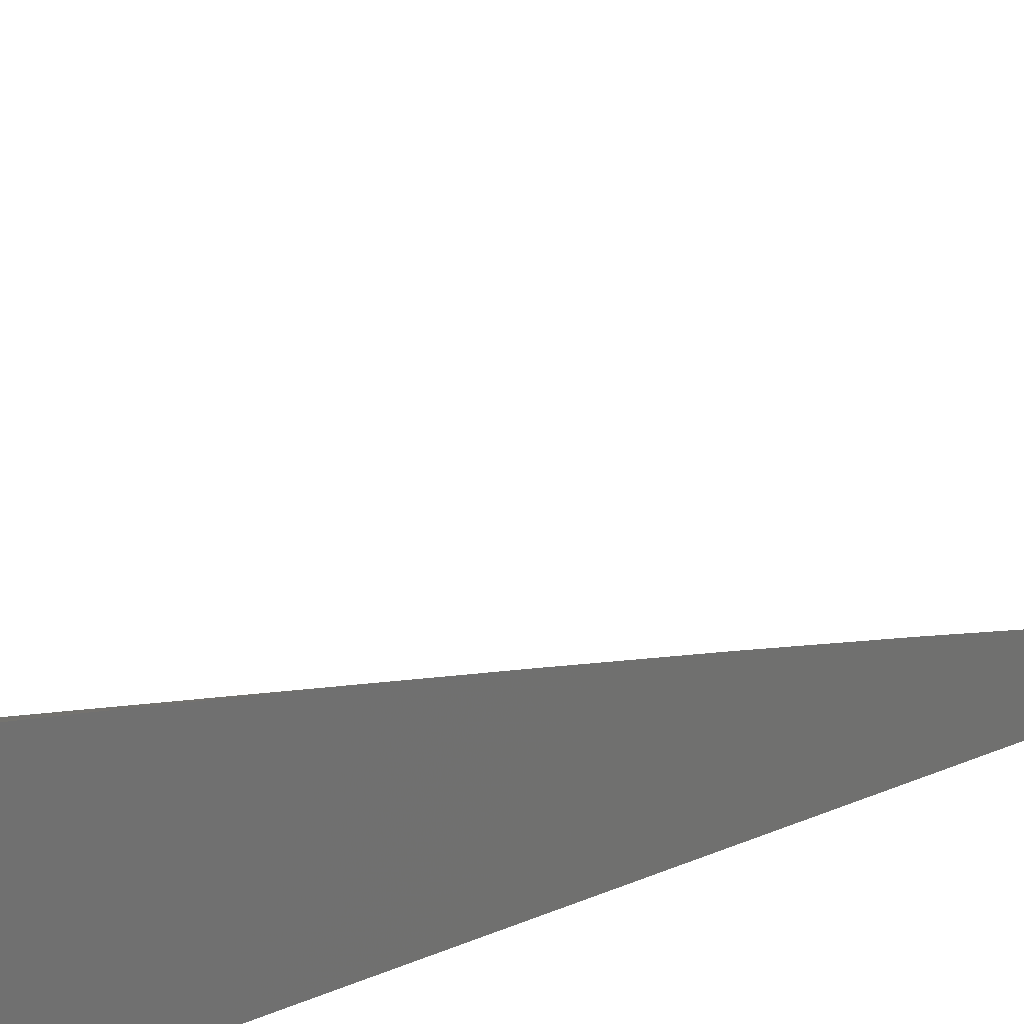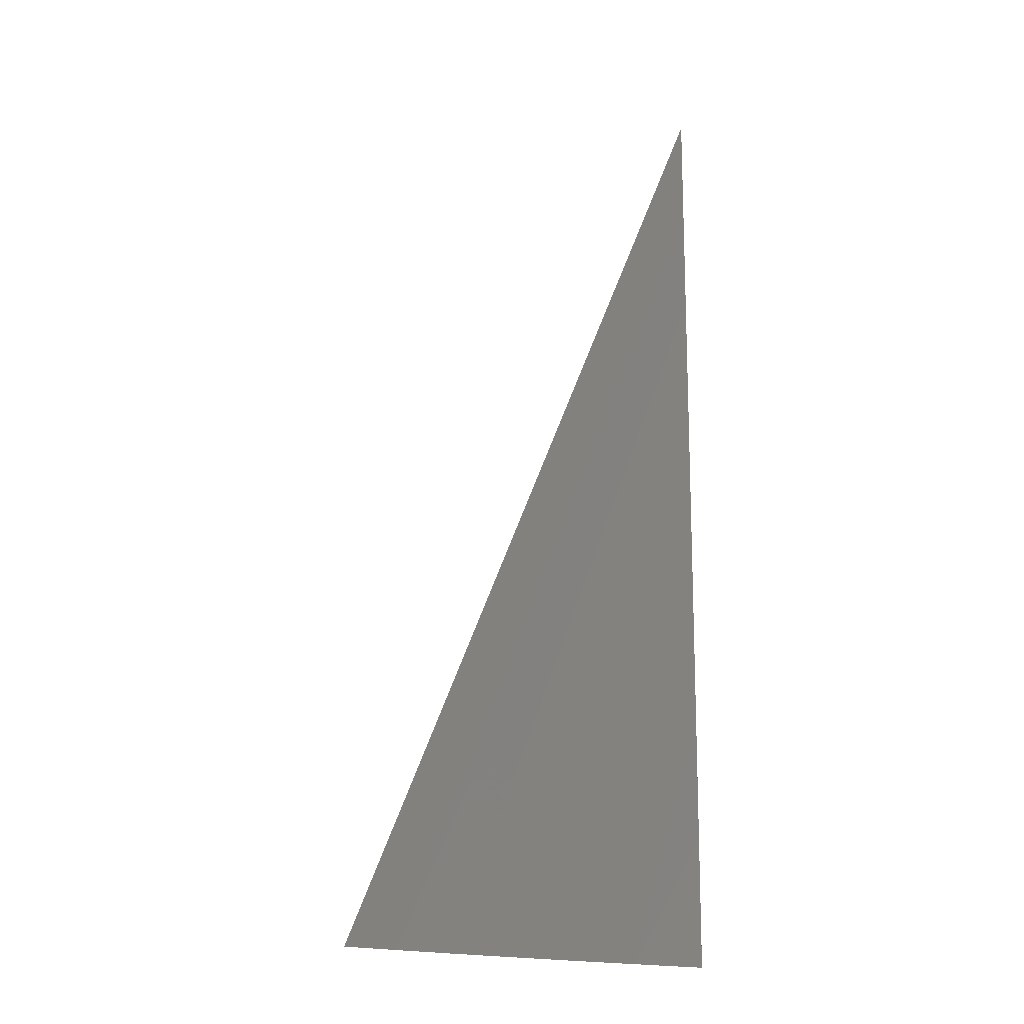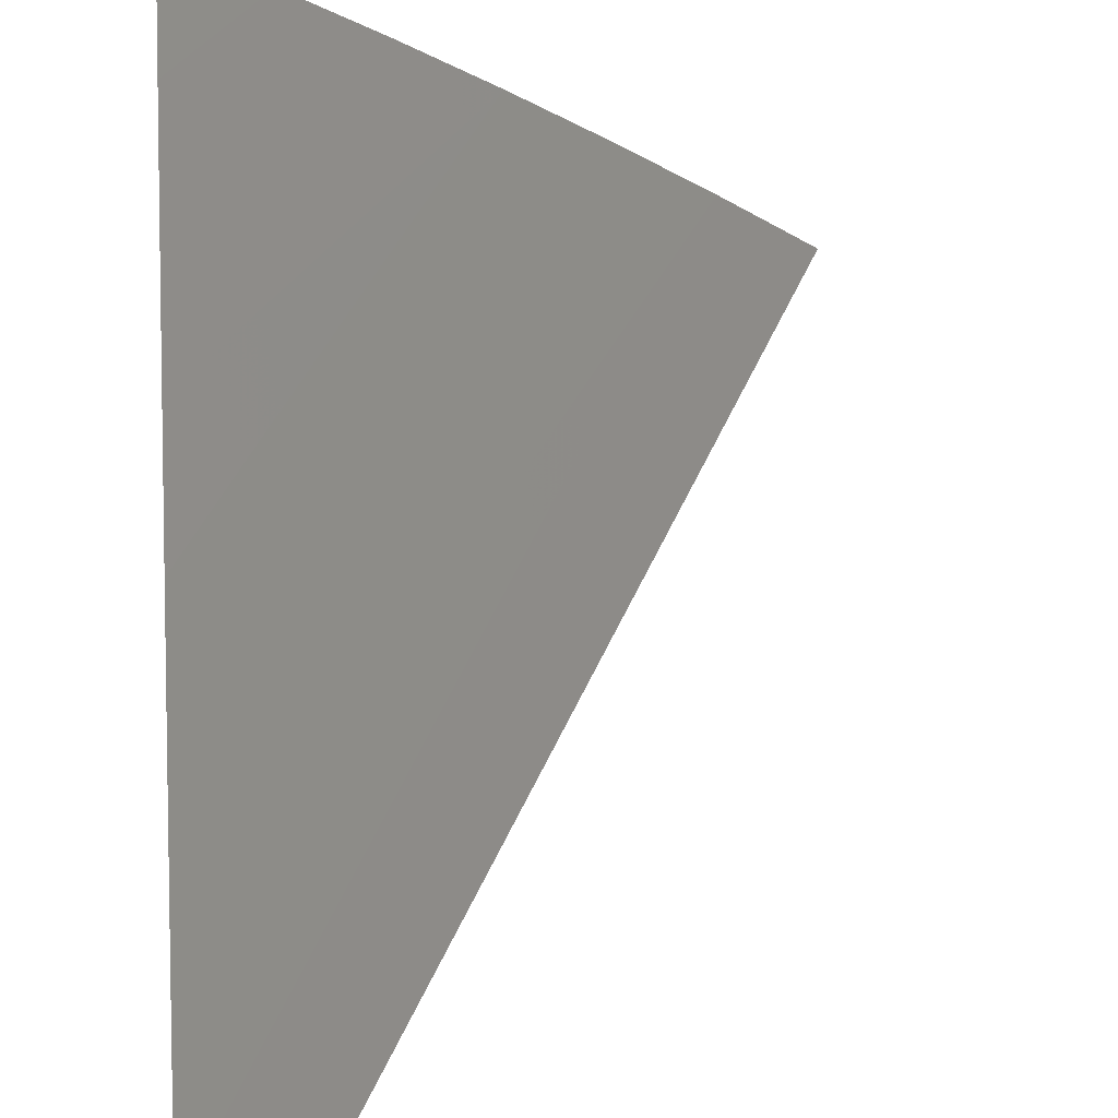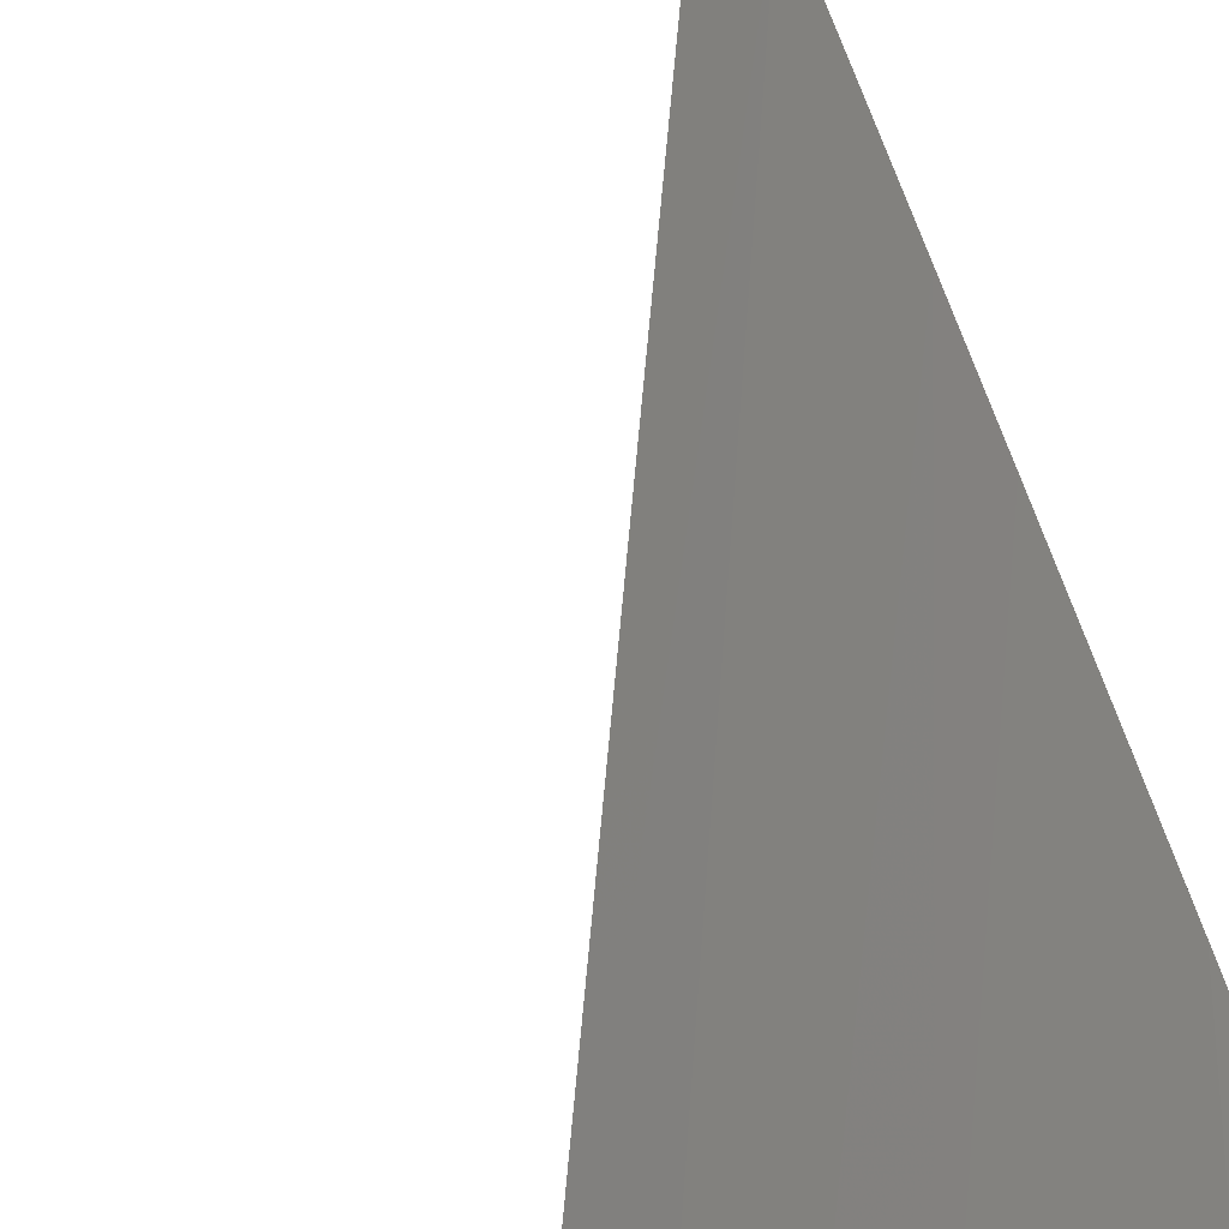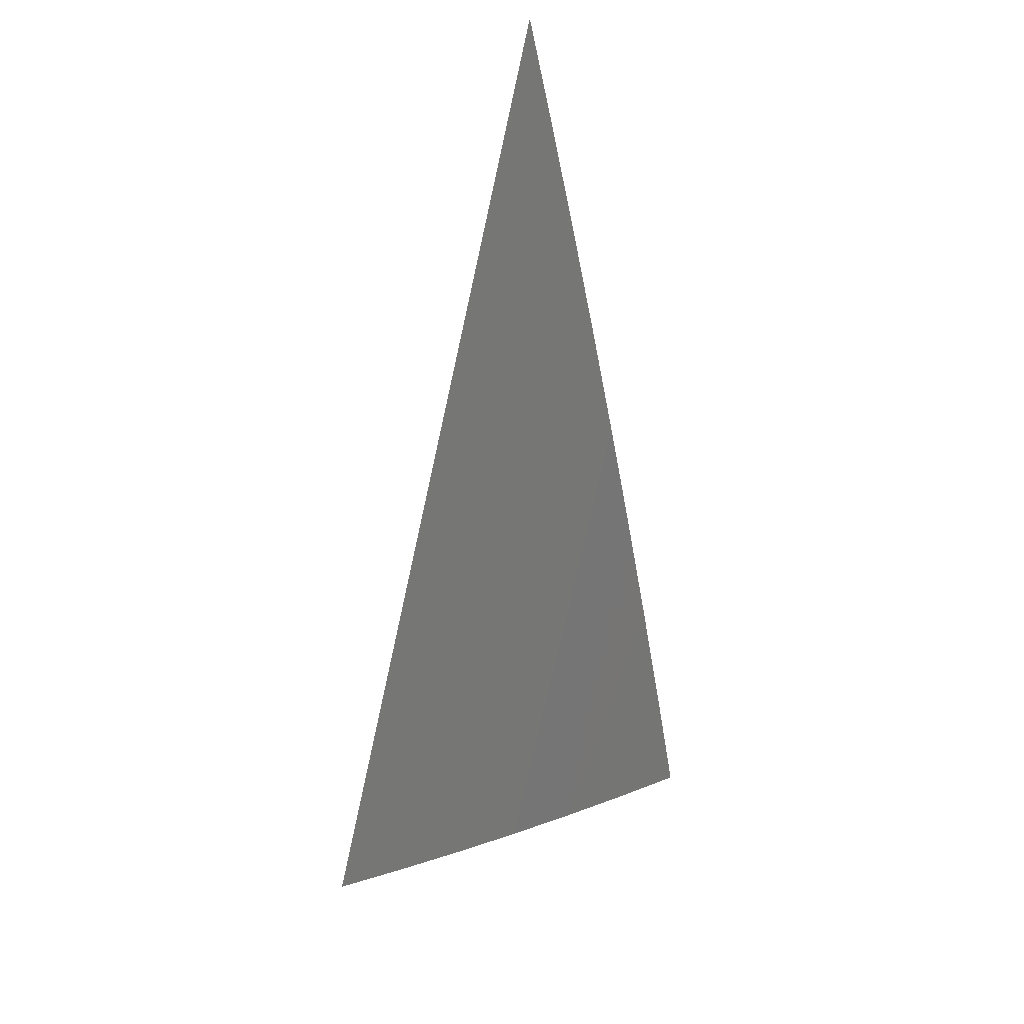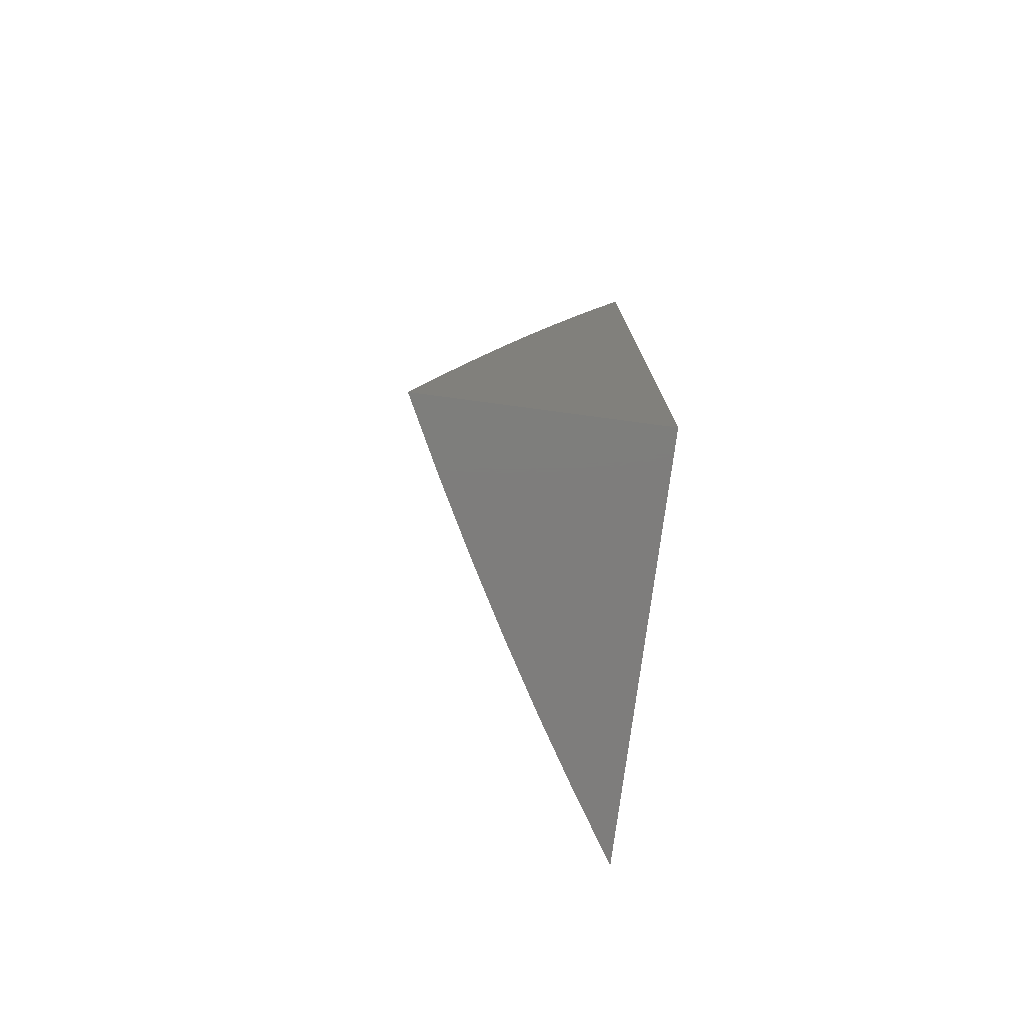
<metadata>
{"format":"stl","ext":"stl","renderer":"f3d","projection":"perspective","resolution":1024,"background":"white","views":[{"elev":28.1,"azim":57.5,"up":"+Z"},{"elev":-8.4,"azim":3.1,"up":"+Y"},{"elev":35.1,"azim":175.6,"up":"+Z"},{"elev":72.8,"azim":-17.0,"up":"+Z"},{"elev":34.0,"azim":-55.3,"up":"+Y"},{"elev":-77.3,"azim":82.4,"up":"+Y"}]}
</metadata>
<code>
# stl→obj: 16 verts, 28 faces
v 8 22.57 2
v 7.766 22 2
v 8 22.5 2.018
v 7.803 22 2.024
v 8 22.43 2.036
v 7.842 22 2.048
v 8 22.36 2.054
v 7.88 22 2.071
v 8 22.29 2.071
v 8 22.22 2.088
v 7.92 22 2.093
v 8 22.15 2.104
v 7.96 22 2.114
v 8 22.07 2.12
v 8 22 2.135
v 8 22 2
f 1 2 3
f 3 2 4
f 3 4 5
f 5 4 6
f 5 6 7
f 7 6 8
f 7 8 9
f 9 8 10
f 10 8 11
f 10 11 12
f 12 11 13
f 12 13 14
f 14 13 15
f 15 13 16
f 16 13 11
f 16 11 8
f 8 6 16
f 16 6 4
f 16 4 2
f 2 1 16
f 1 3 16
f 16 3 5
f 16 5 7
f 7 9 16
f 16 9 10
f 16 10 12
f 12 14 16
f 16 14 15

</code>
